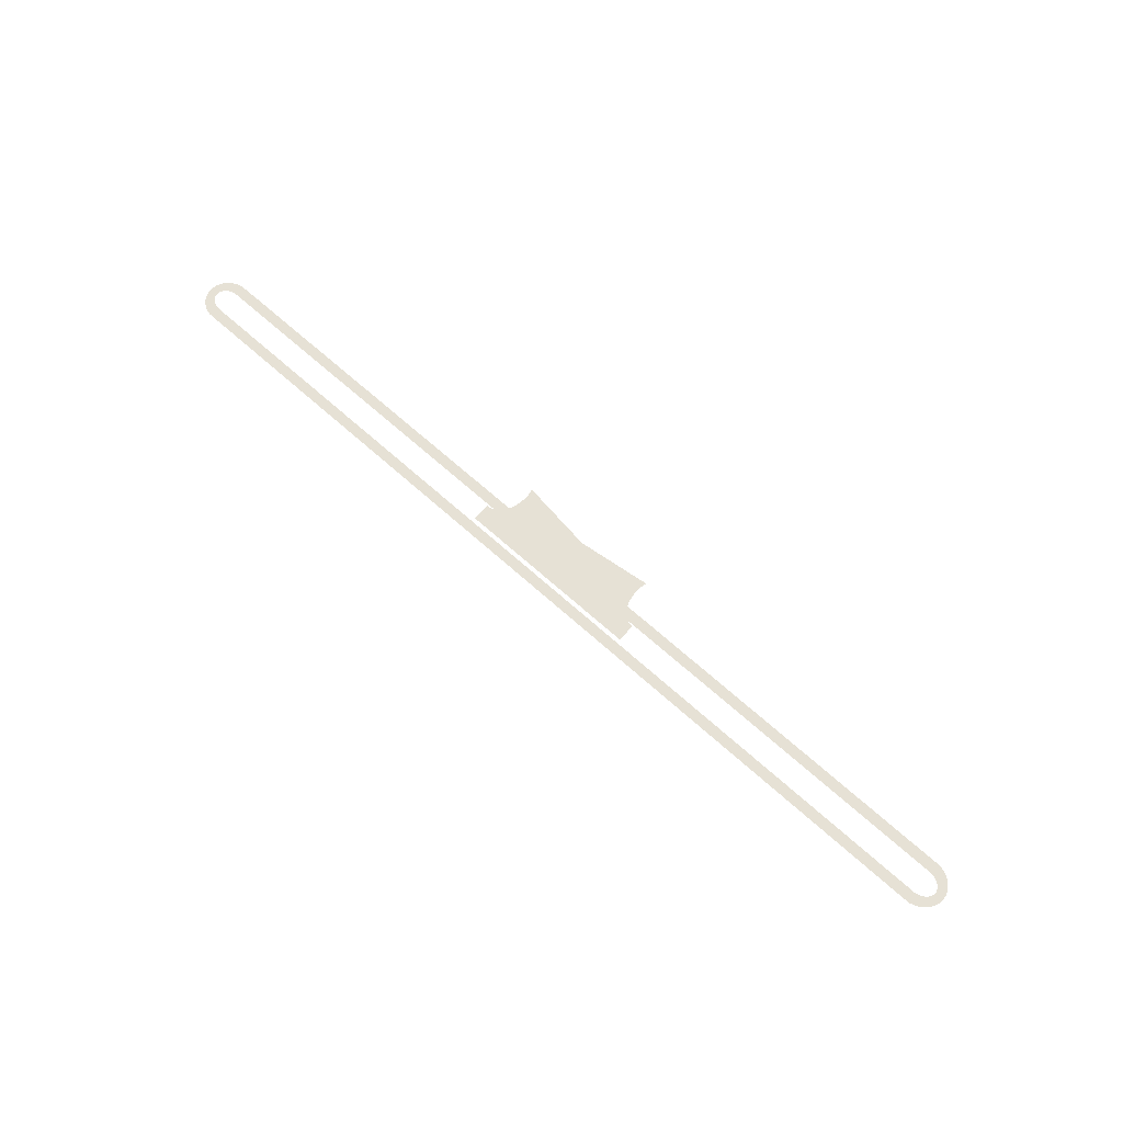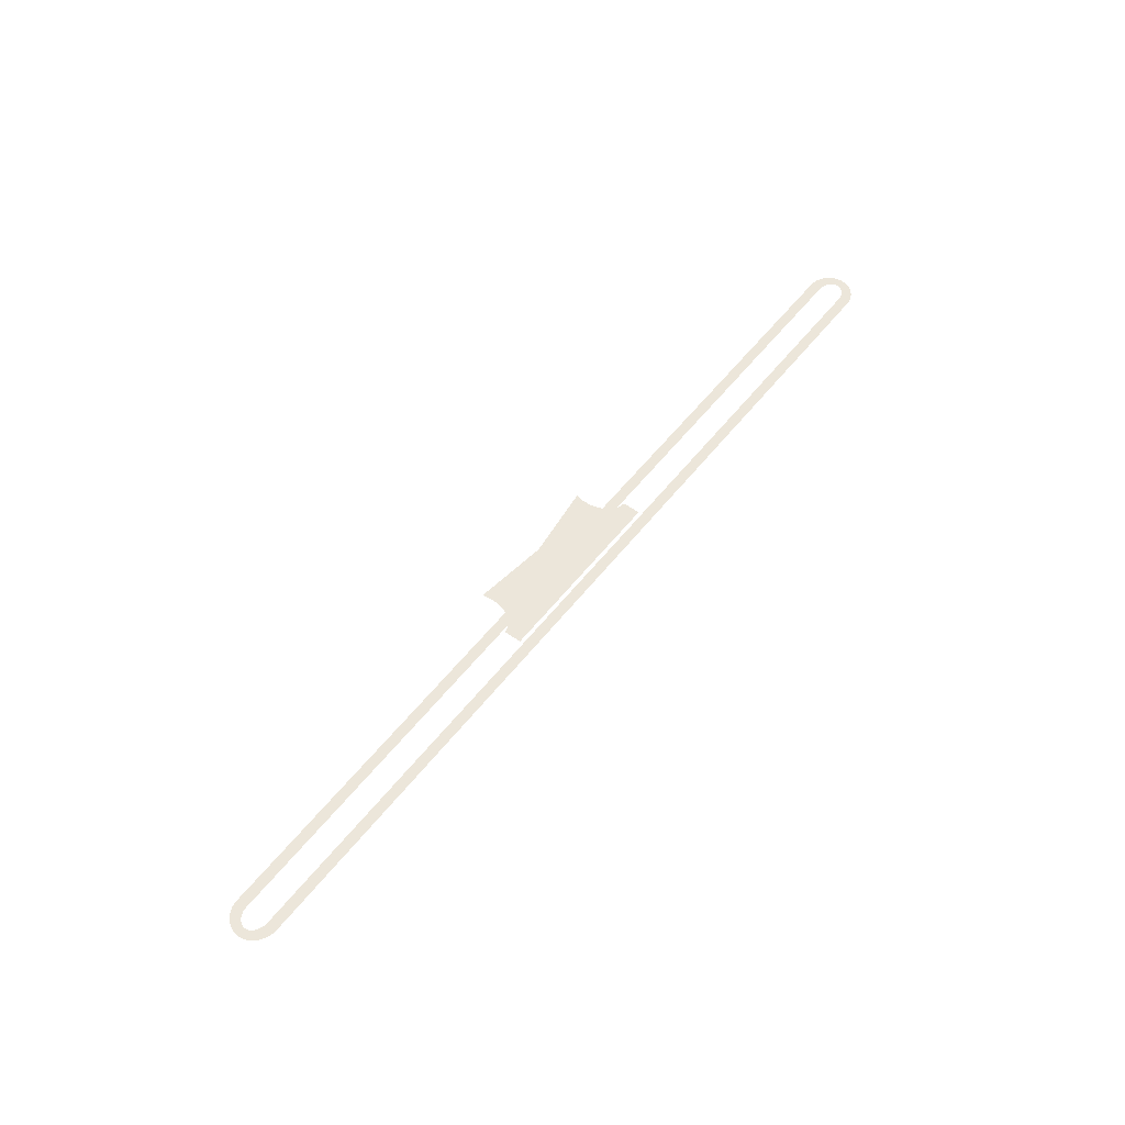
<metadata>
{"format":"obj","ext":"obj","renderer":"f3d","projection":"perspective","resolution":1024,"background":"white","views":[{"elev":64.8,"azim":42.6,"up":"+Y"},{"elev":54.5,"azim":-52.9,"up":"+Y"}]}
</metadata>
<code>
o Overdrive_Background
v -2.106 0.08207 0.6324
v -2.129 0.08207 0.6263
v -2.15 0.08207 0.6163
v -2.168 0.08207 0.603
v -2.183 0.08207 0.5867
v -2.194 0.08207 0.5681
v -2.201 0.08207 0.5479
v -2.203 0.08207 0.5269
v -2.201 0.08207 0.506
v -2.194 0.08207 0.4858
v -2.183 0.08207 0.4672
v -2.168 0.08207 0.4509
v -2.15 0.08207 0.4375
v -2.129 0.08207 0.4276
v -2.106 0.08207 0.4215
v 2.106 0.08207 0.4215
v 2.129 0.08207 0.4276
v 2.15 0.08207 0.4375
v 2.168 0.08207 0.4509
v 2.183 0.08207 0.4672
v 2.194 0.08207 0.4858
v 2.201 0.08207 0.506
v 2.203 0.08207 0.5269
v 2.201 0.08207 0.5479
v 2.194 0.08207 0.5681
v 2.183 0.08207 0.5867
v 2.168 0.08207 0.603
v 2.15 0.08207 0.6163
v 2.129 0.08207 0.6263
v 2.106 0.08207 0.6324
v -2.1 0.08207 0.5826
v 2.1 0.08207 0.5826
v 2.113 0.08207 0.5798
v 2.127 0.08207 0.5745
v 2.139 0.08207 0.5674
v 2.149 0.08207 0.5587
v 2.157 0.08207 0.5488
v 2.161 0.08207 0.5381
v 2.163 0.08207 0.5269
v 2.161 0.08207 0.5158
v 2.157 0.08207 0.505
v 2.149 0.08207 0.4951
v 2.139 0.08207 0.4865
v 2.127 0.08207 0.4794
v 2.113 0.08207 0.4741
v 2.1 0.08207 0.4712
v -2.1 0.08207 0.4712
v -2.113 0.08207 0.4741
v -2.127 0.08207 0.4794
v -2.139 0.08207 0.4865
v -2.149 0.08207 0.4951
v -2.157 0.08207 0.505
v -2.161 0.08207 0.5158
v -2.163 0.08207 0.5269
v -2.161 0.08207 0.5381
v -2.157 0.08207 0.5488
v -2.149 0.08207 0.5587
v -2.139 0.08207 0.5674
v -2.127 0.08207 0.5745
v -2.113 0.08207 0.5798
v 0 0.05711 0.3189
v 0 0.05711 0.5545
v -0.4402 0.05711 0.5545
v -0.4402 0.05711 0.4714
v -0.4206 0.05711 0.4687
v -0.4019 0.05711 0.4605
v -0.3846 0.05711 0.4473
v -0.3694 0.05711 0.4296
v -0.357 0.05711 0.4079
v -0.3478 0.05711 0.3832
v -0.3421 0.05711 0.3564
v -0.3402 0.05711 0.3285
v -0.3421 0.05711 0.3006
v -0.3478 0.05711 0.2738
v 0.4402 0.05711 0.5545
v 0.4402 0.05711 0.4714
v 0.4206 0.05711 0.4687
v 0.4019 0.05711 0.4605
v 0.3846 0.05711 0.4473
v 0.3694 0.05711 0.4296
v 0.357 0.05711 0.4079
v 0.3478 0.05711 0.3832
v 0.3421 0.05711 0.3564
v 0.3402 0.05711 0.3285
v 0.3421 0.05711 0.3006
v 0.3478 0.05711 0.2738
v -2.203 0.08207 0.5269
v -2.163 0.08207 0.5269
v 2.203 0.08207 0.5269
v 2.163 0.08207 0.5269
f 30 31 1
f 29 32 30
f 28 33 29
f 27 34 28
f 26 35 27
f 25 36 26
f 24 37 25
f 89 38 24
f 23 40 90
f 22 41 40
f 21 42 41
f 20 43 42
f 19 44 43
f 18 45 44
f 17 46 45
f 15 46 16
f 14 47 15
f 13 48 14
f 12 49 13
f 11 50 12
f 10 51 11
f 9 52 10
f 87 53 9
f 8 55 88
f 7 56 55
f 6 57 56
f 5 58 57
f 4 59 58
f 3 60 59
f 2 31 60
f 71 70 61
f 66 63 67
f 61 83 84
f 75 78 79
f 30 32 31
f 29 33 32
f 28 34 33
f 27 35 34
f 26 36 35
f 25 37 36
f 24 38 37
f 89 39 38
f 23 22 40
f 22 21 41
f 21 20 42
f 20 19 43
f 19 18 44
f 18 17 45
f 17 16 46
f 15 47 46
f 14 48 47
f 13 49 48
f 12 50 49
f 11 51 50
f 10 52 51
f 9 53 52
f 87 54 53
f 8 7 55
f 7 6 56
f 6 5 57
f 5 4 58
f 4 3 59
f 3 2 60
f 2 1 31
f 61 74 73
f 61 73 72
f 69 62 70
f 62 61 70
f 61 72 71
f 64 63 65
f 63 62 67
f 65 63 66
f 62 69 68
f 62 68 67
f 85 86 61
f 61 62 82
f 62 81 82
f 84 85 61
f 61 82 83
f 62 75 79
f 75 76 77
f 75 77 78
f 80 81 62
f 79 80 62

</code>
